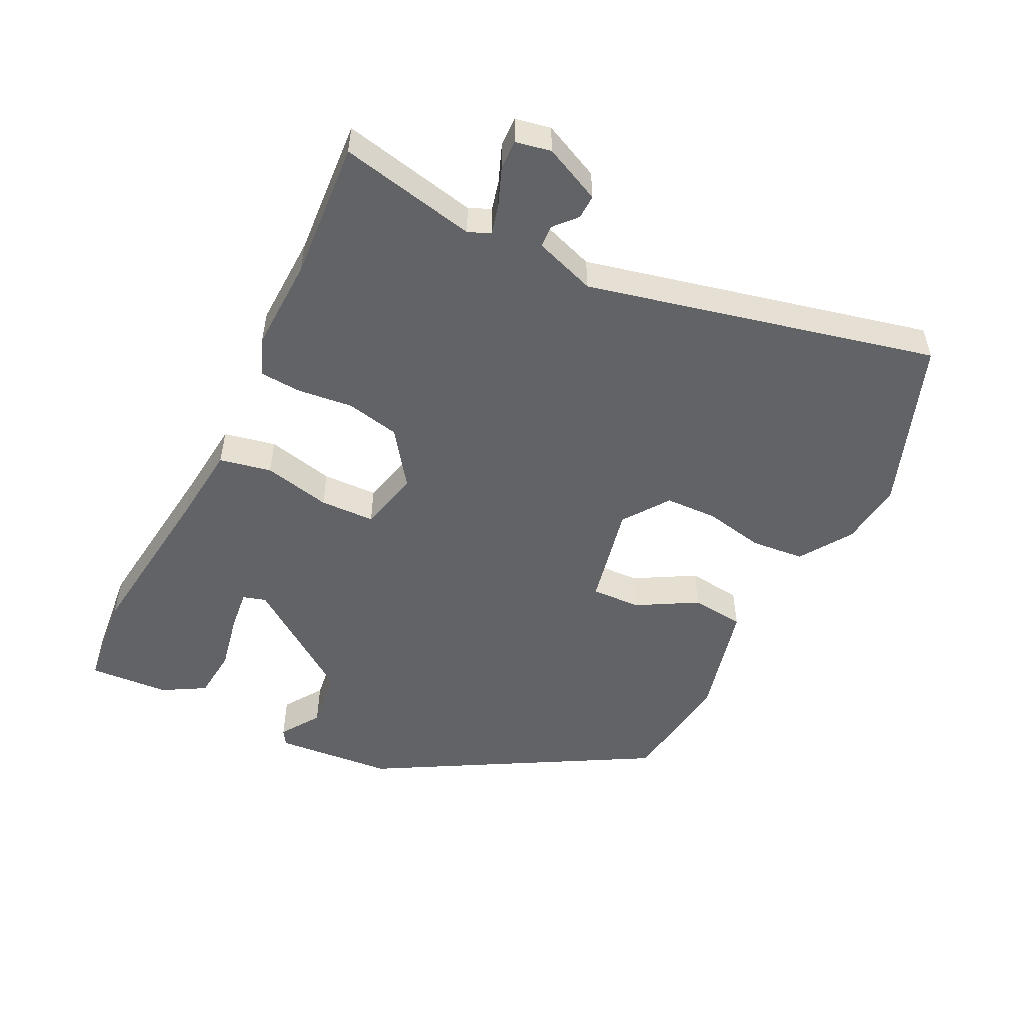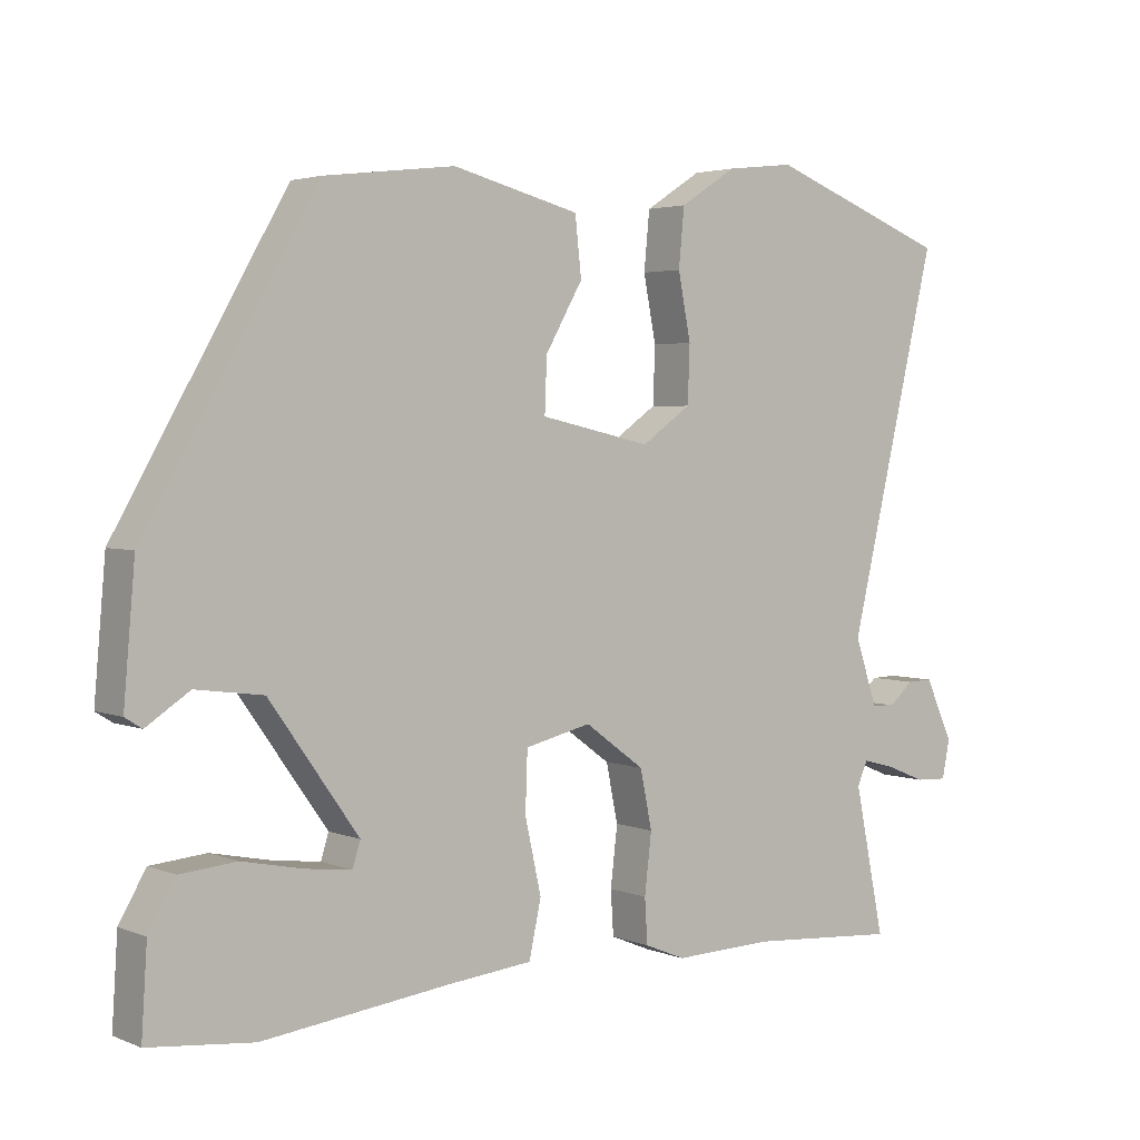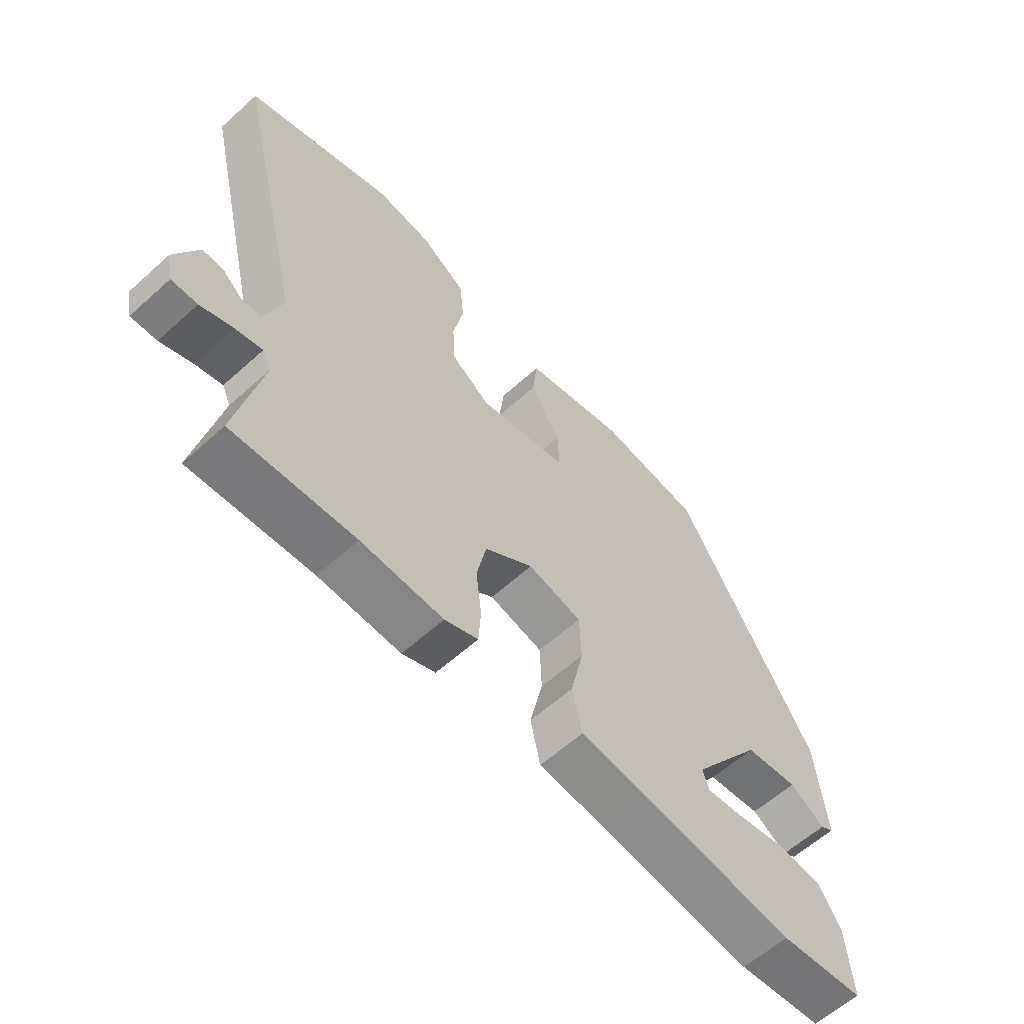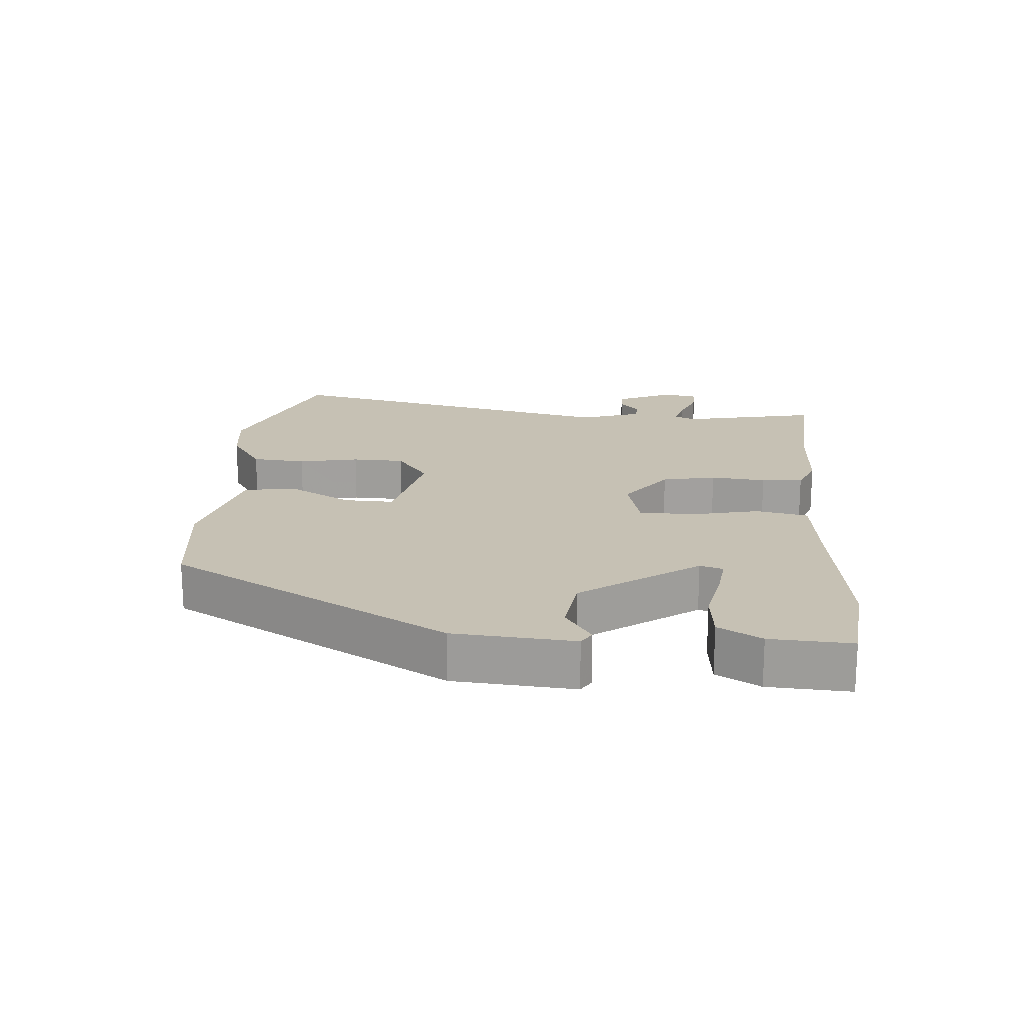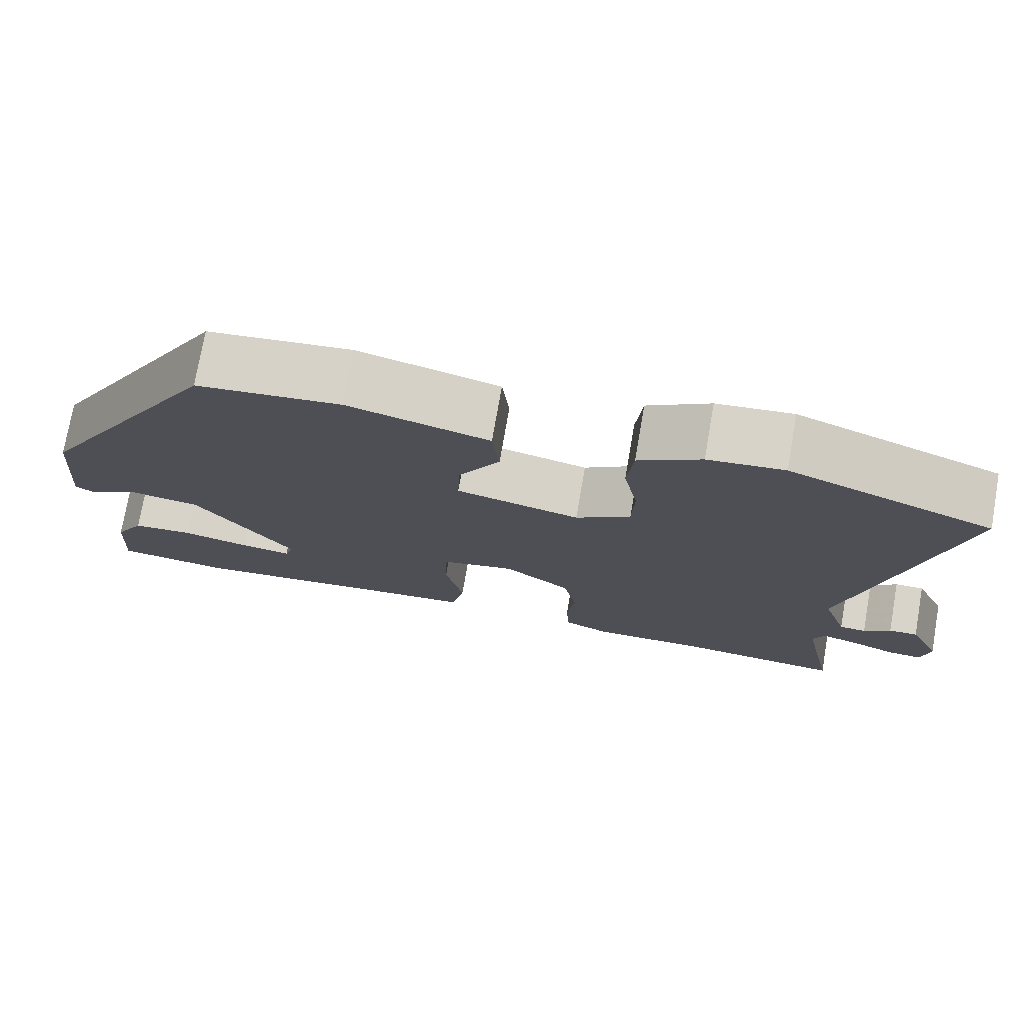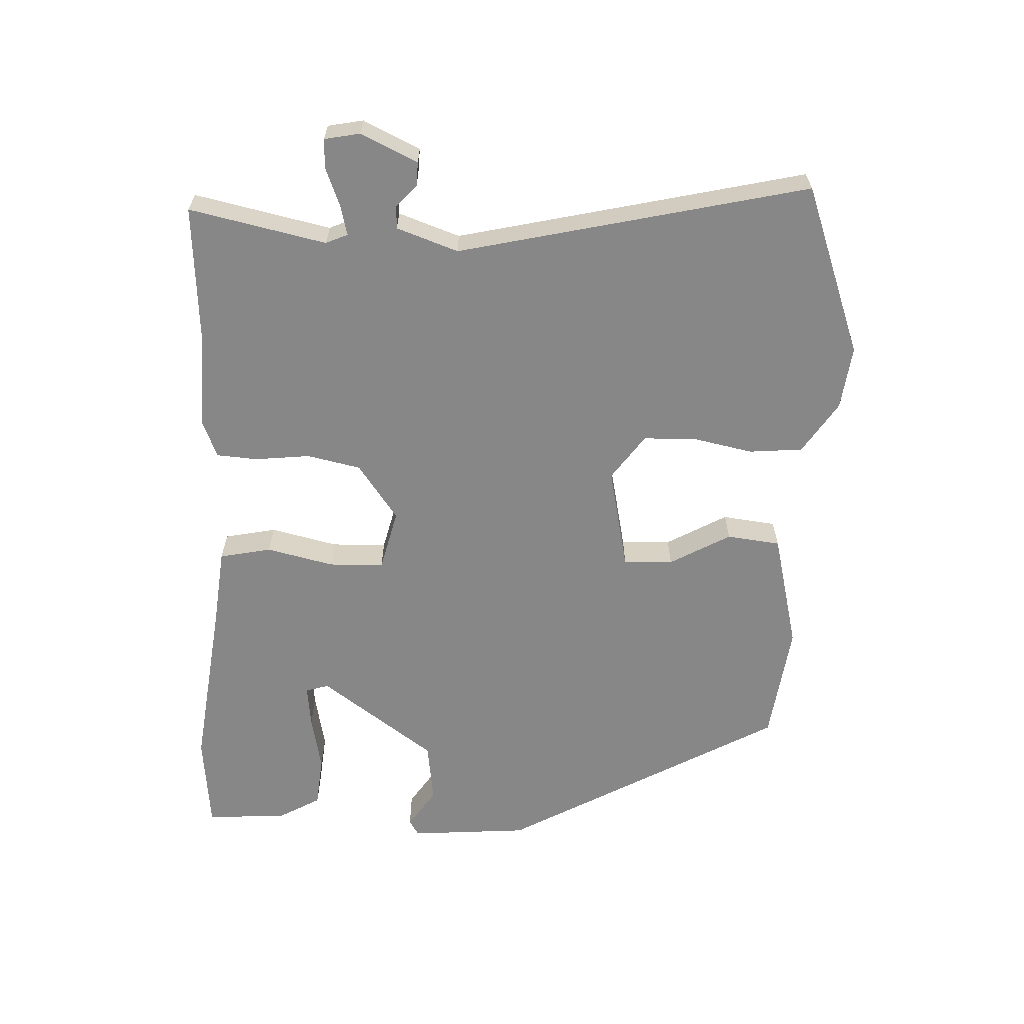
<metadata>
{"format":"obj","ext":"obj","renderer":"f3d","projection":"perspective","resolution":1024,"background":"white","views":[{"elev":-51.0,"azim":-116.7,"up":"+Y"},{"elev":3.3,"azim":142.6,"up":"+Z"},{"elev":-60.8,"azim":-47.4,"up":"+Z"},{"elev":18.5,"azim":94.0,"up":"+Y"},{"elev":74.8,"azim":-170.1,"up":"+Z"},{"elev":-62.5,"azim":-92.9,"up":"+Y"}]}
</metadata>
<code>
v 0.302 0.07 0.477
v 0.545 0.07 0.056
v 0.561 0.07 -0.126
v 0.537 0.07 -0.141
v 0.476 0.07 -0.101
v 0.381 0.07 -0.114
v 0.255 0.07 -0.291
v 0.266 0.07 -0.326
v 0.331 0.07 -0.318
v 0.418 0.07 -0.3
v 0.497 0.07 -0.307
v 0.535 0.07 -0.372
v 0.543 0.07 -0.495
v 0.395 0.07 -0.511
v 0.131 0.07 -0.48
v 0.009 0.07 -0.468
v -0.008 0.07 -0.389
v 0.015 0.07 -0.286
v 0.012 0.07 -0.202
v -0.082 0.07 -0.18
v -0.167 0.07 -0.242
v -0.184 0.07 -0.324
v -0.174 0.07 -0.408
v -0.178 0.07 -0.471
v -0.236 0.07 -0.495
v -0.379 0.07 -0.491
v -0.591 0.07 -0.507
v -0.548 0.07 -0.298
v -0.563 0.07 -0.265
v -0.609 0.07 -0.277
v -0.666 0.07 -0.3
v -0.711 0.07 -0.302
v -0.722 0.07 -0.248
v -0.682 0.07 -0.161
v -0.645 0.07 -0.162
v -0.611 0.07 -0.192
v -0.577 0.07 -0.19
v -0.545 0.07 -0.096
v -0.672 0.07 0.435
v -0.413 0.07 0.533
v -0.316 0.07 0.522
v -0.236 0.07 0.471
v -0.228 0.07 0.389
v -0.246 0.07 0.297
v -0.243 0.07 0.217
v -0.173 0.07 0.168
v -0.015 0.07 0.203
v -0.018 0.07 0.279
v -0.071 0.07 0.371
v -0.062 0.07 0.453
v 0.118 0.07 0.499
v 0.302 0 0.477
v 0.545 0 0.056
v 0.561 0 -0.126
v 0.537 0 -0.141
v 0.476 0 -0.101
v 0.381 0 -0.114
v 0.255 0 -0.291
v 0.266 0 -0.326
v 0.331 0 -0.318
v 0.418 0 -0.3
v 0.497 0 -0.307
v 0.535 0 -0.372
v 0.543 0 -0.495
v 0.395 0 -0.511
v 0.131 0 -0.48
v 0.009 0 -0.468
v -0.008 0 -0.389
v 0.015 0 -0.286
v 0.012 0 -0.202
v -0.082 0 -0.18
v -0.167 0 -0.242
v -0.184 0 -0.324
v -0.174 0 -0.408
v -0.178 0 -0.471
v -0.236 0 -0.495
v -0.379 0 -0.491
v -0.591 0 -0.507
v -0.548 0 -0.298
v -0.563 0 -0.265
v -0.609 0 -0.277
v -0.666 0 -0.3
v -0.711 0 -0.302
v -0.722 0 -0.248
v -0.682 0 -0.161
v -0.645 0 -0.162
v -0.611 0 -0.192
v -0.577 0 -0.19
v -0.545 0 -0.096
v -0.672 0 0.435
v -0.413 0 0.533
v -0.316 0 0.522
v -0.236 0 0.471
v -0.228 0 0.389
v -0.246 0 0.297
v -0.243 0 0.217
v -0.173 0 0.168
v -0.015 0 0.203
v -0.018 0 0.279
v -0.071 0 0.371
v -0.062 0 0.453
v 0.118 0 0.499
f 3 4 5
f 2 3 5
f 1 2 5
f 51 1 5
f 50 51 5
f 49 50 5
f 48 49 5
f 47 48 5 6
f 46 47 6 7
f 45 46 7 8
f 42 43 44
f 41 42 44
f 40 41 44
f 39 40 44
f 38 39 44
f 37 38 44 45
f 34 35 36
f 33 34 36
f 32 33 36
f 31 32 36
f 30 31 36
f 29 30 36 37
f 28 29 37 45
f 26 27 28 45
f 24 25 26
f 23 24 26
f 22 23 26
f 21 22 26 45
f 15 16 17 18
f 15 18 19
f 13 14 15
f 12 13 15
f 11 12 15
f 10 11 15
f 9 10 15
f 8 9 15
f 8 15 19
f 45 8 19
f 20 21 45
f 19 20 45
f 56 55 54
f 56 54 53
f 56 53 52
f 56 52 102
f 56 102 101
f 56 101 100
f 56 100 99
f 57 56 99 98
f 58 57 98 97
f 59 58 97 96
f 95 94 93
f 95 93 92
f 95 92 91
f 95 91 90
f 95 90 89
f 96 95 89 88
f 87 86 85
f 87 85 84
f 87 84 83
f 87 83 82
f 87 82 81
f 88 87 81 80
f 96 88 80 79
f 96 79 78 77
f 77 76 75
f 77 75 74
f 77 74 73
f 96 77 73 72
f 69 68 67 66
f 70 69 66
f 66 65 64
f 66 64 63
f 66 63 62
f 66 62 61
f 66 61 60
f 66 60 59
f 70 66 59
f 70 59 96
f 96 72 71
f 96 71 70
f 1 52 53 2
f 2 53 54 3
f 3 54 55 4
f 4 55 56 5
f 5 56 57 6
f 6 57 58 7
f 7 58 59 8
f 8 59 60 9
f 9 60 61 10
f 10 61 62 11
f 11 62 63 12
f 12 63 64 13
f 13 64 65 14
f 14 65 66 15
f 15 66 67 16
f 16 67 68 17
f 17 68 69 18
f 18 69 70 19
f 19 70 71 20
f 20 71 72 21
f 21 72 73 22
f 22 73 74 23
f 23 74 75 24
f 24 75 76 25
f 25 76 77 26
f 26 77 78 27
f 27 78 79 28
f 28 79 80 29
f 29 80 81 30
f 30 81 82 31
f 31 82 83 32
f 32 83 84 33
f 33 84 85 34
f 34 85 86 35
f 35 86 87 36
f 36 87 88 37
f 37 88 89 38
f 38 89 90 39
f 39 90 91 40
f 40 91 92 41
f 41 92 93 42
f 42 93 94 43
f 43 94 95 44
f 44 95 96 45
f 45 96 97 46
f 46 97 98 47
f 47 98 99 48
f 48 99 100 49
f 49 100 101 50
f 50 101 102 51
f 51 102 52 1

</code>
